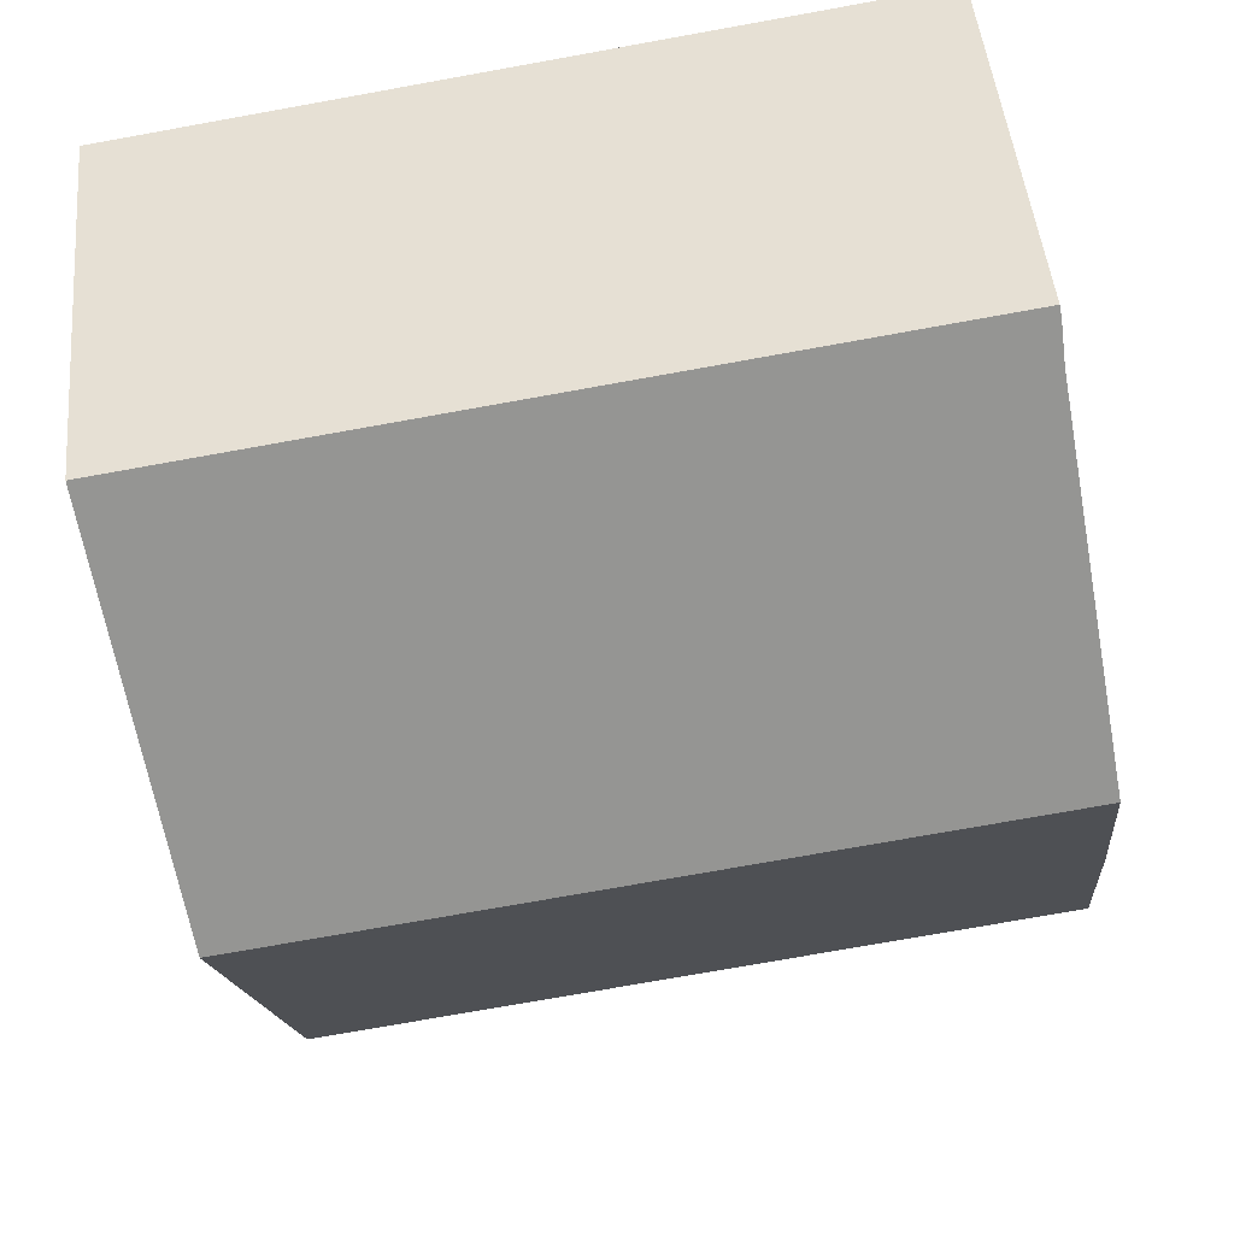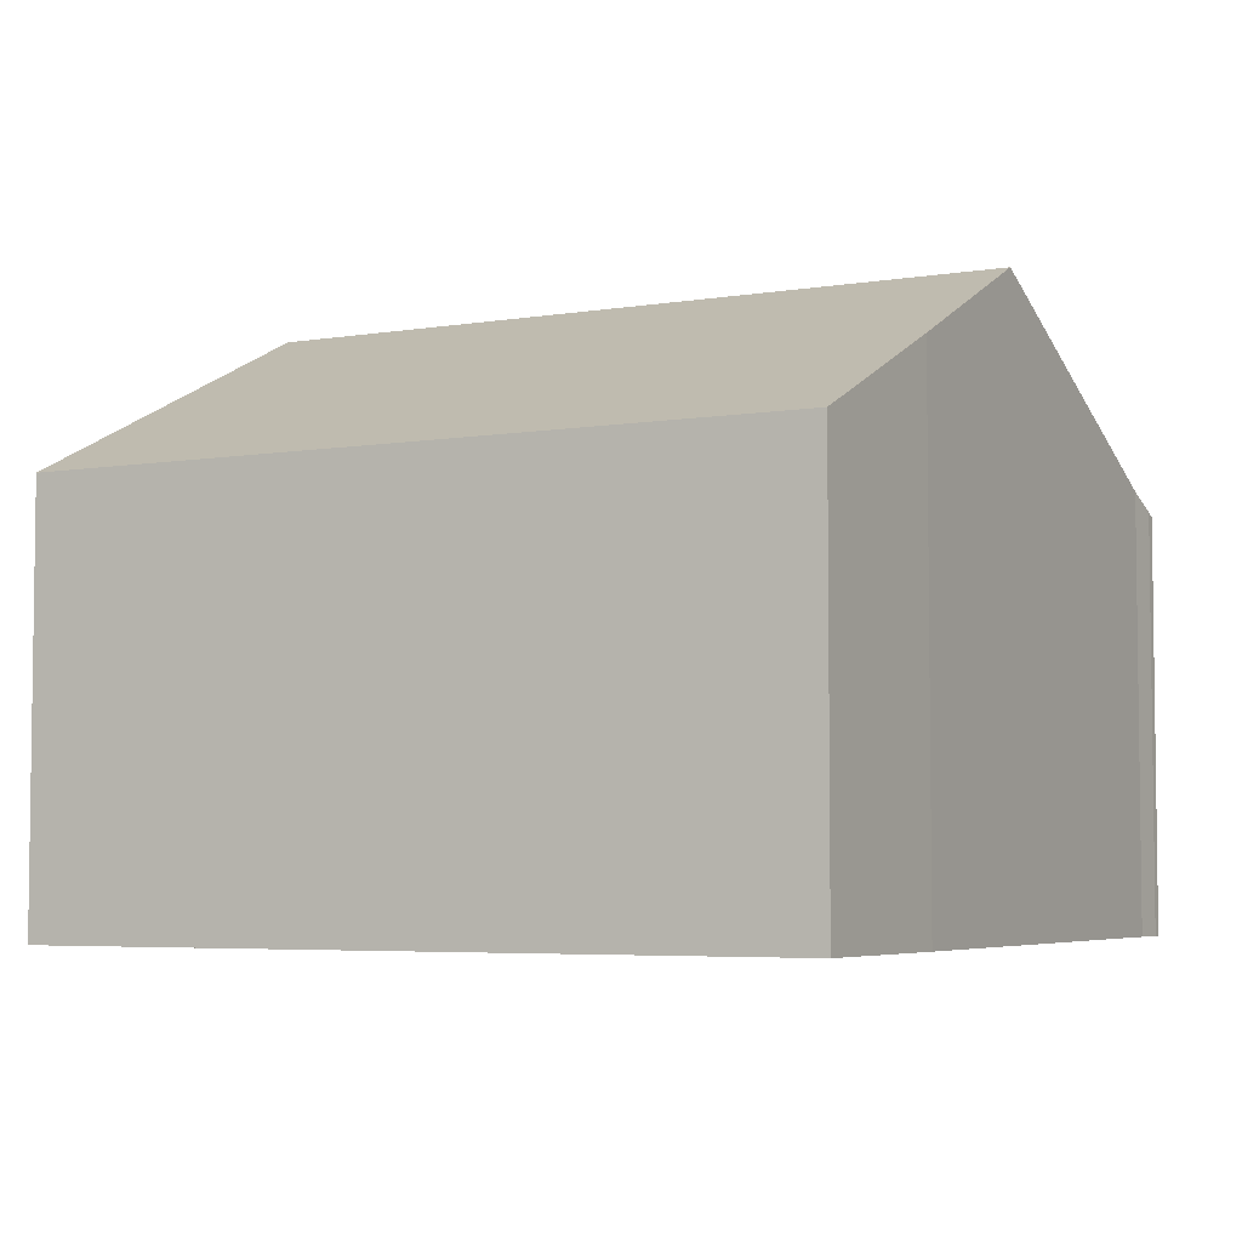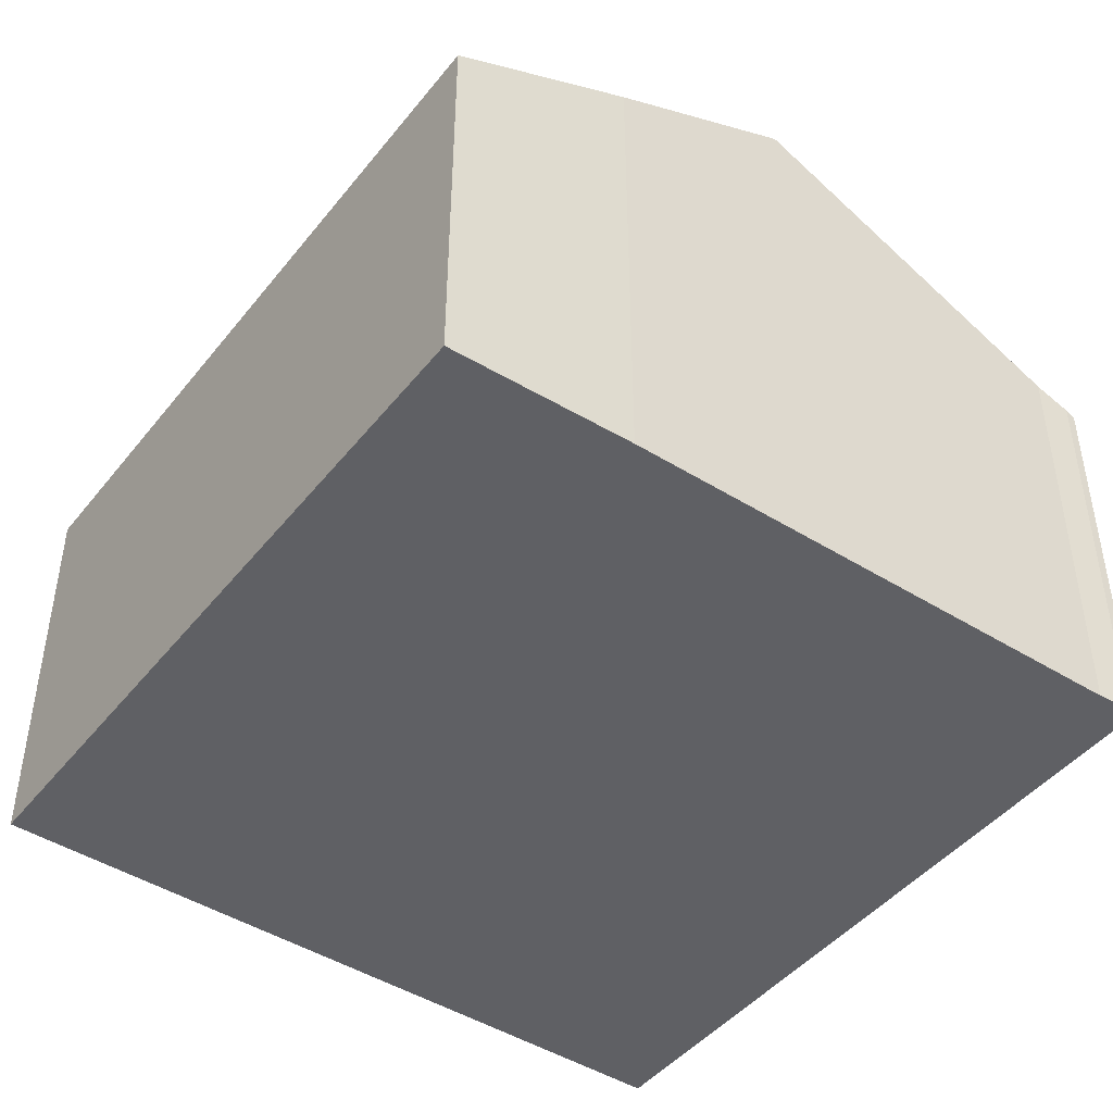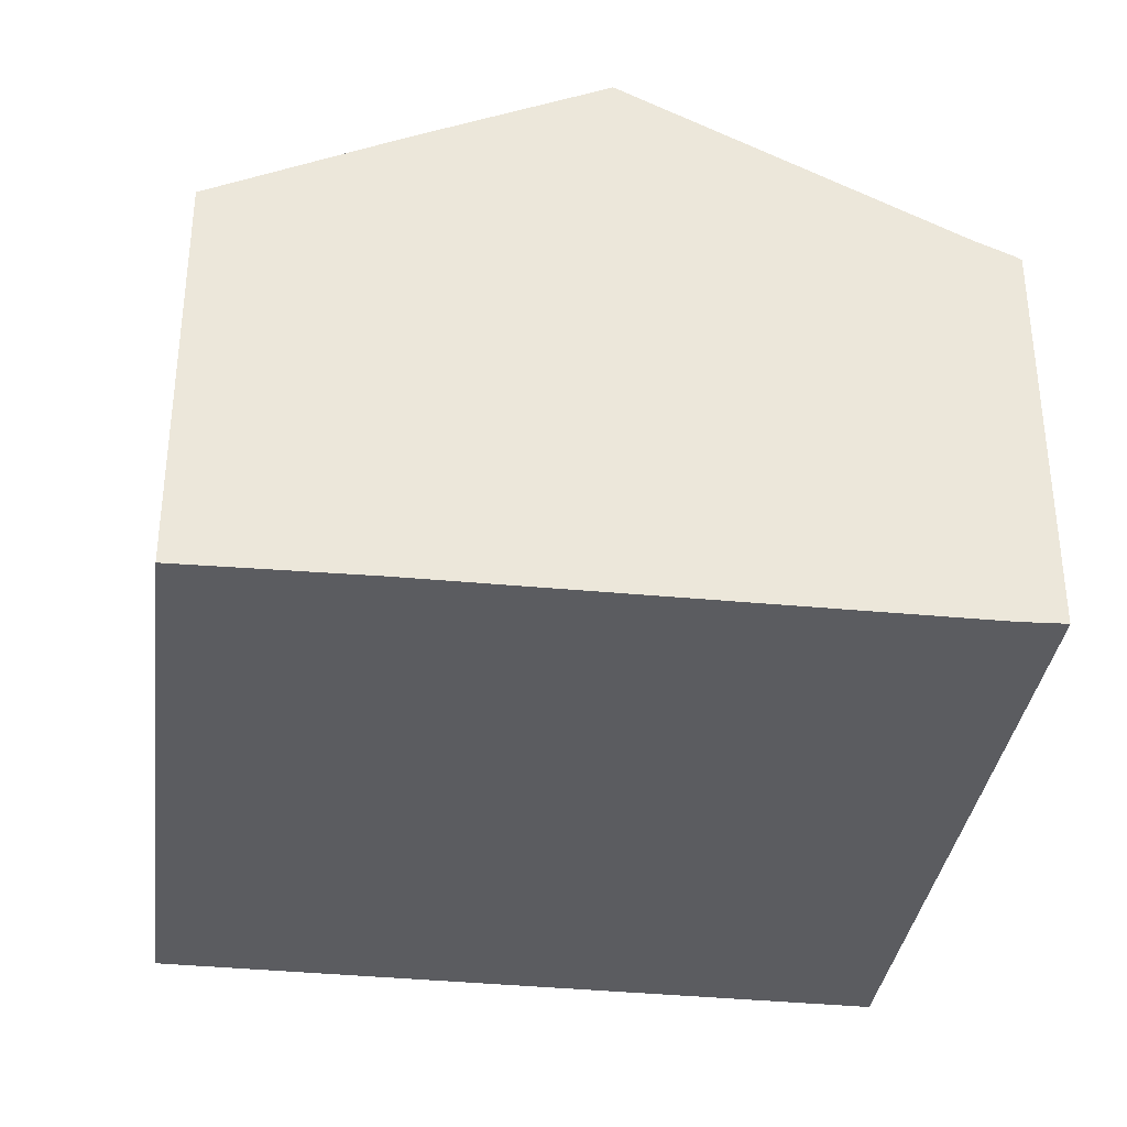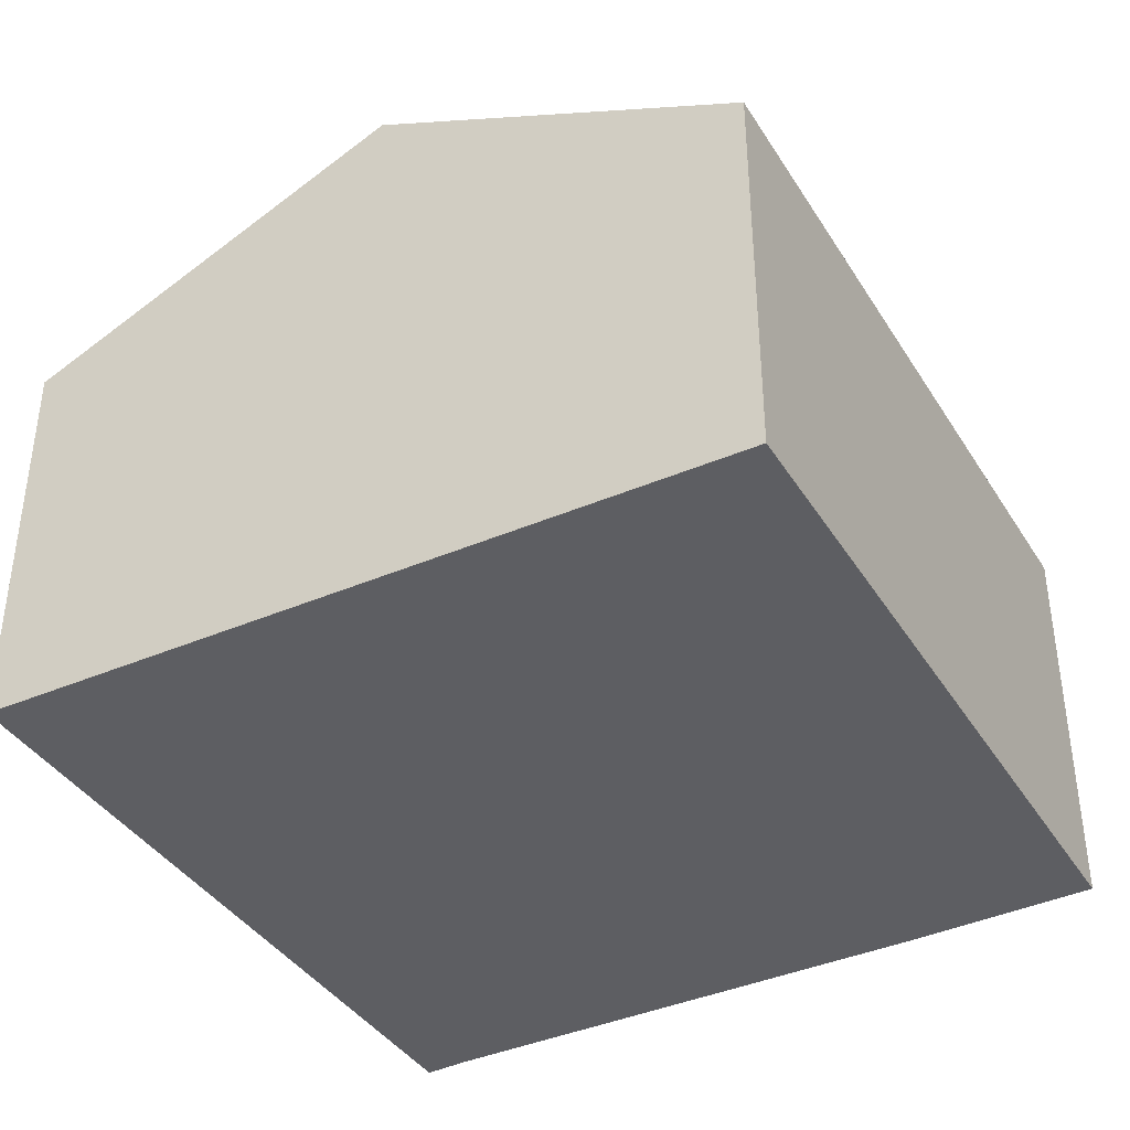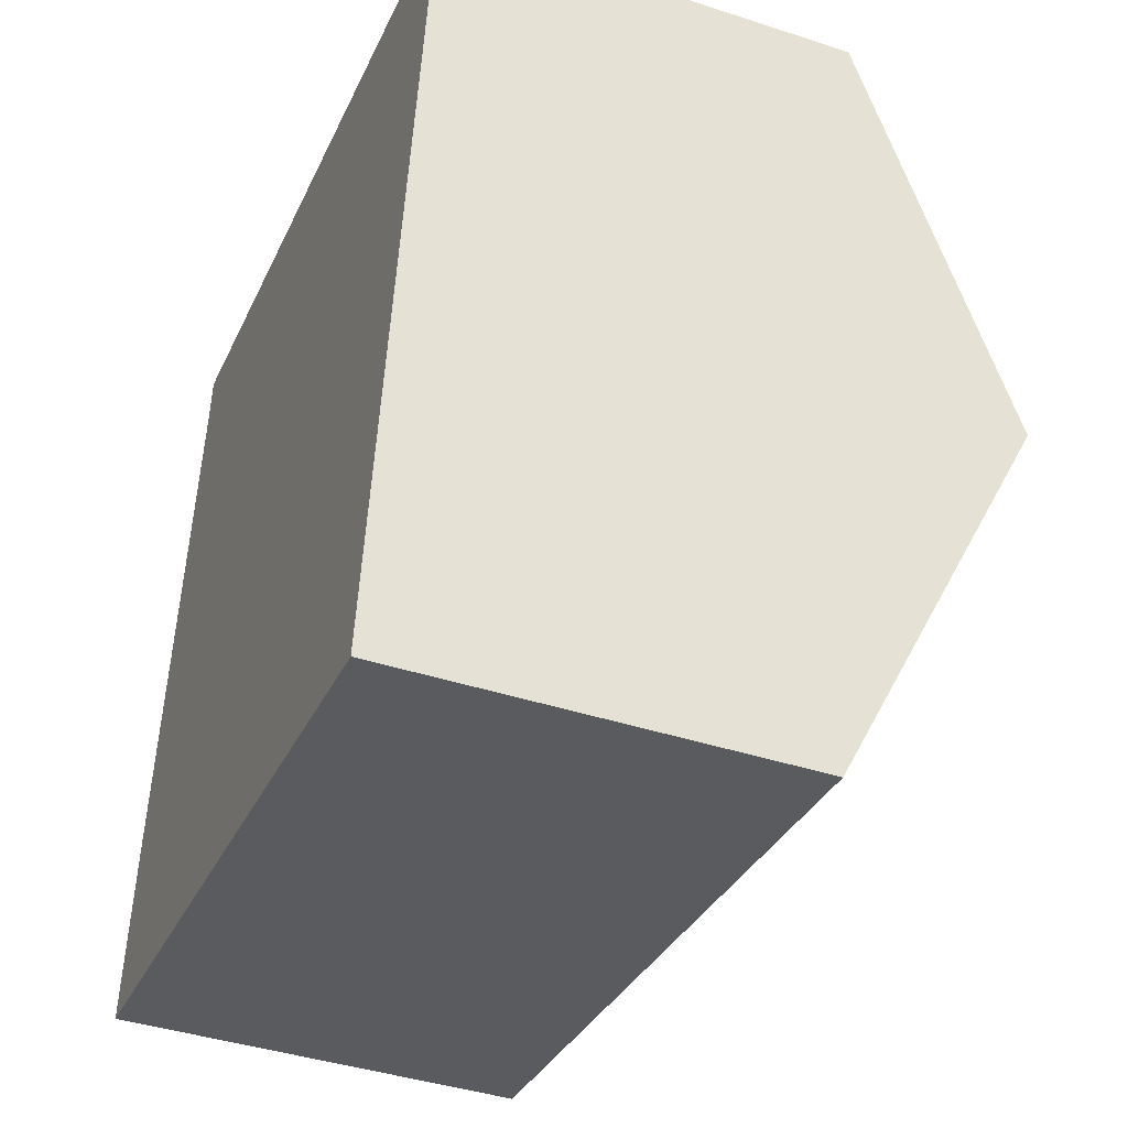
<metadata>
{"format":"obj","ext":"obj","renderer":"f3d","projection":"perspective","resolution":1024,"background":"white","views":[{"elev":47.3,"azim":174.6,"up":"+Z"},{"elev":-4.9,"azim":-143.2,"up":"+Y"},{"elev":-44.9,"azim":-117.1,"up":"+Y"},{"elev":-34.6,"azim":-88.6,"up":"+Y"},{"elev":-39.3,"azim":127.6,"up":"+Y"},{"elev":-41.3,"azim":68.4,"up":"+Z"}]}
</metadata>
<code>
v  10.77 5.931 -1.663
v  0.786 8.517 5.527
v  11.7 8.517 3.865
v  0 5.941 3.638e-16
v  0.354 7.204 2.714
v  1.607 5.935 11.06
v  1.538 6.234 10.42
v  1.584 6 10.92
v  12.62 5.935 9.385
v  0.354 -1.662e-16 2.714
v  0 0 0
v  1.538 -6.378e-16 10.42
v  0.786 -3.384e-16 5.527
v  1.584 -6.688e-16 10.92
v  1.607 -6.773e-16 11.06
v  12.62 -5.747e-16 9.385
v  11.7 -2.367e-16 3.865
v  10.77 1.018e-16 -1.663
g defaultobject
f 1 2 3
f 2 1 4
f 2 4 5
f 6 7 8
f 7 6 9
f 7 9 3
f 3 2 7
f 4 10 5
f 10 4 11
f 5 7 2
f 7 5 10
f 7 10 12
f 12 10 13
f 12 8 7
f 8 12 14
f 14 6 8
f 6 14 15
f 15 9 6
f 9 15 16
f 16 3 9
f 3 16 1
f 1 16 17
f 1 17 18
f 1 11 4
f 11 1 18
f 14 16 15
f 16 14 17
f 17 14 12
f 17 12 13
f 17 13 10
f 17 10 18
f 18 10 11

</code>
